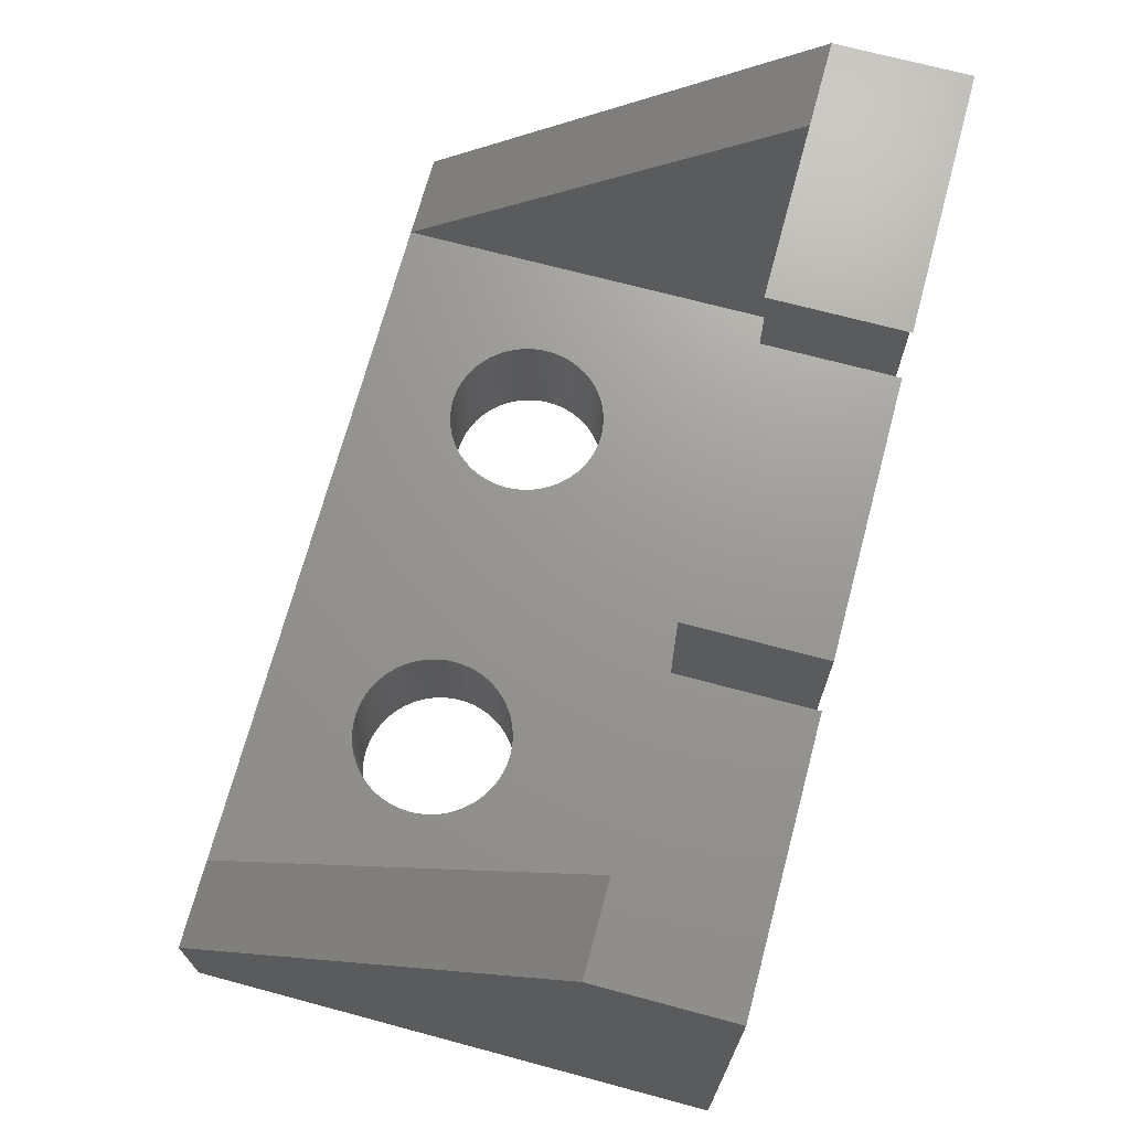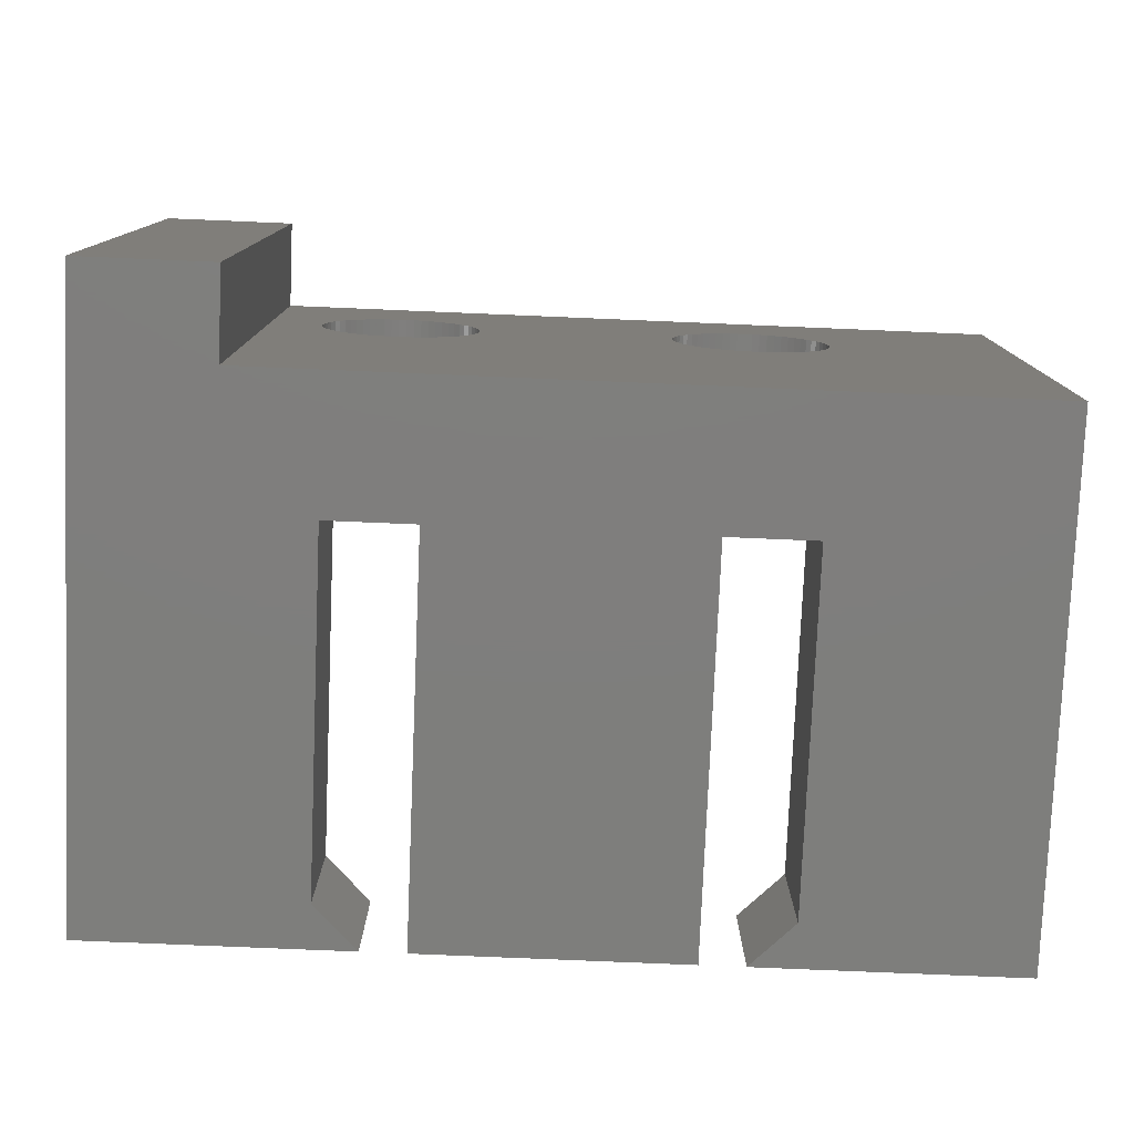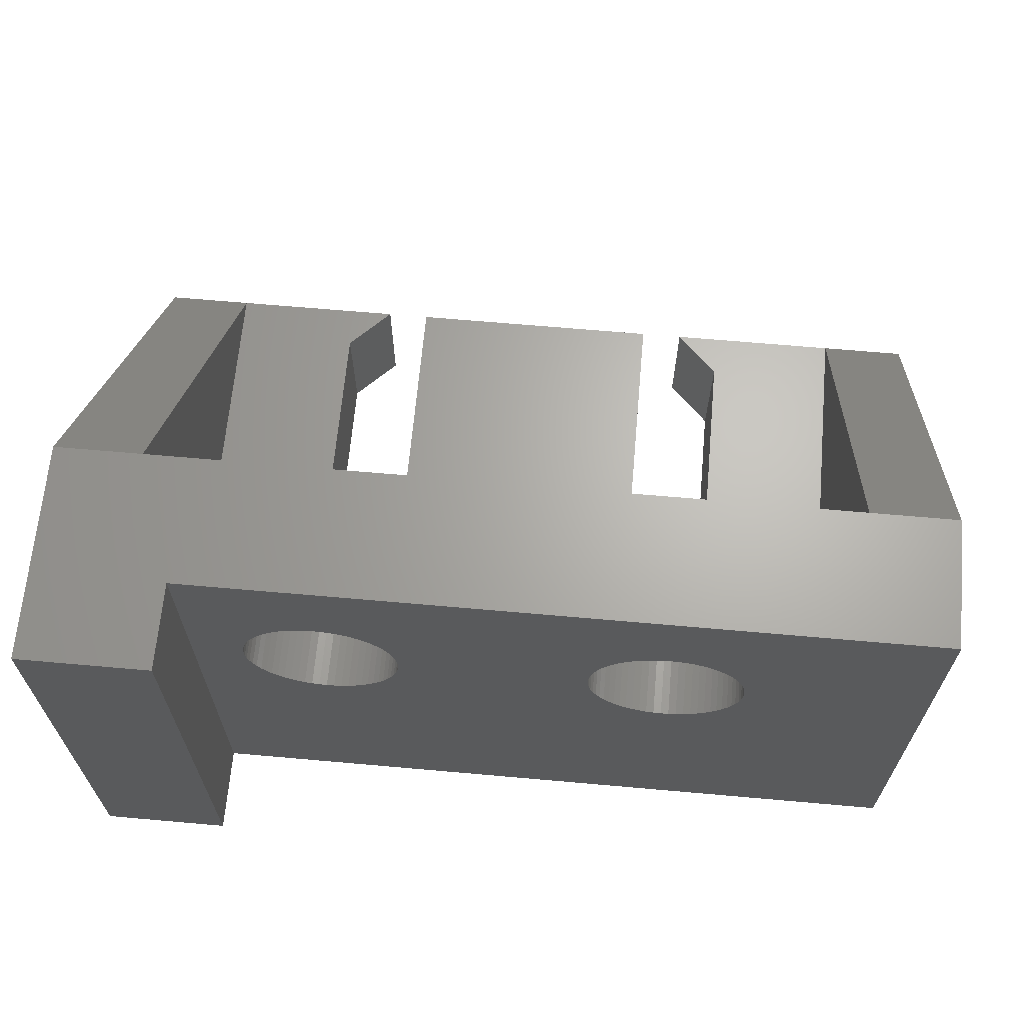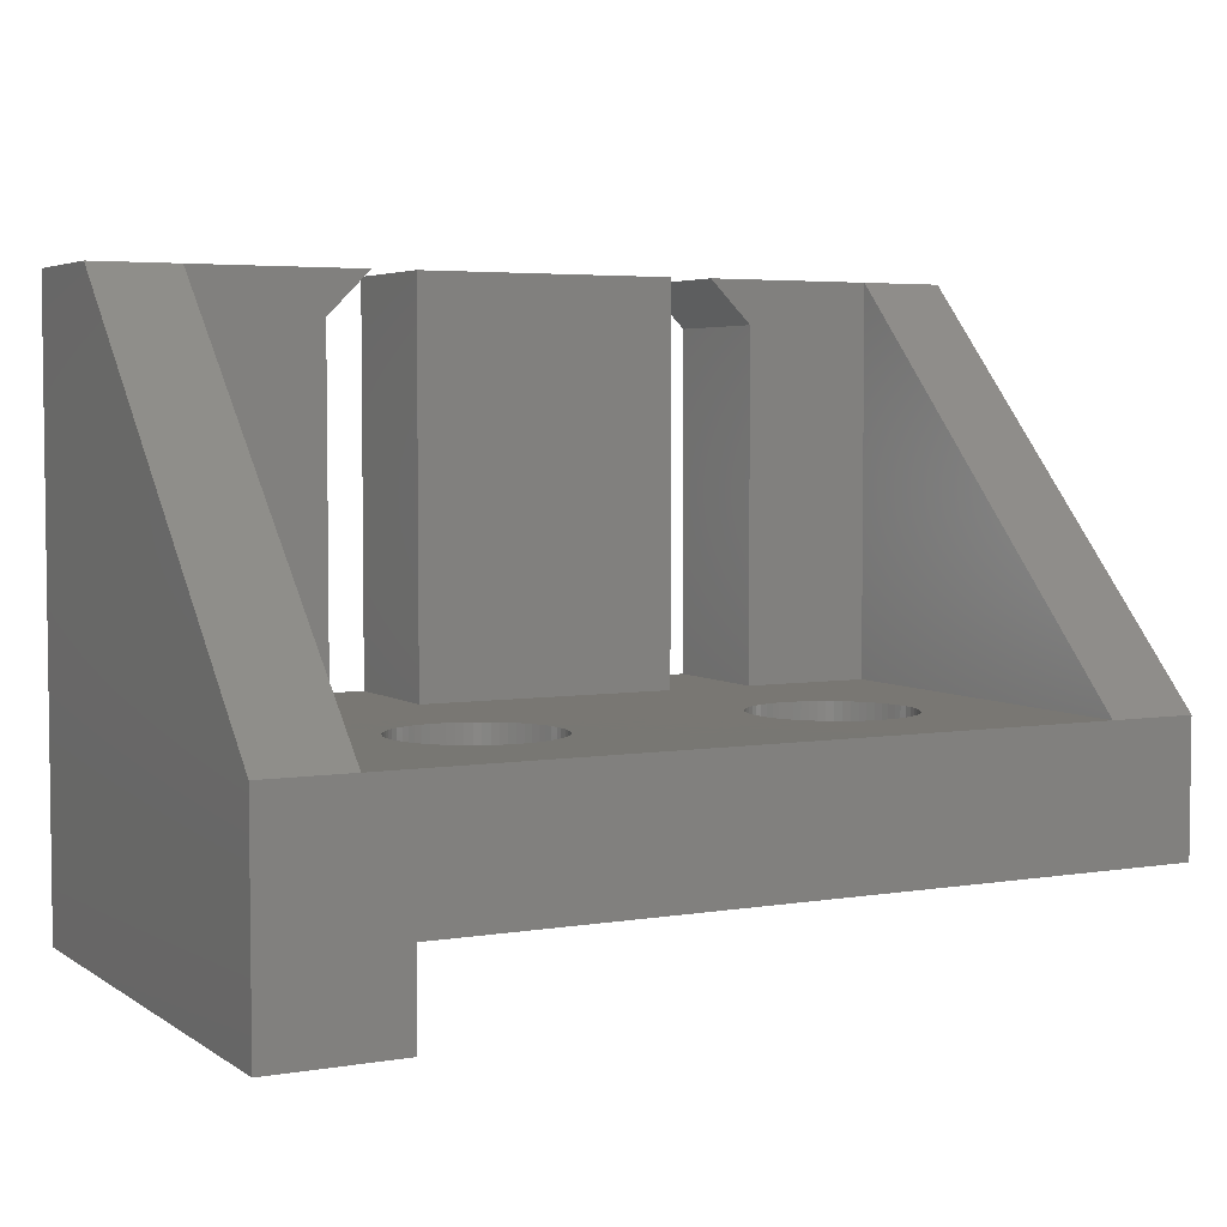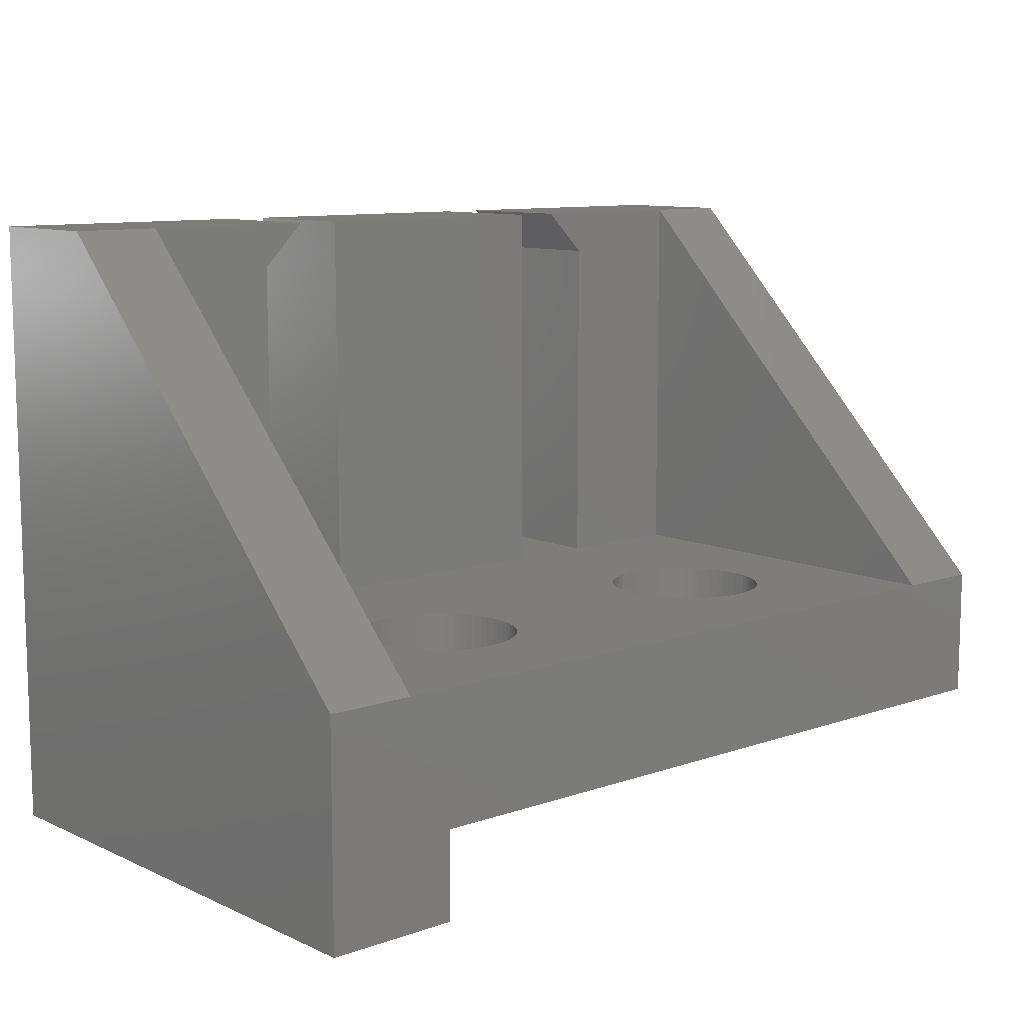
<metadata>
{"format":"stl","ext":"stl","renderer":"f3d","projection":"perspective","resolution":1024,"background":"white","views":[{"elev":70.1,"azim":105.0,"up":"+Y"},{"elev":-78.1,"azim":-2.4,"up":"+Z"},{"elev":65.9,"azim":5.1,"up":"+Z"},{"elev":4.4,"azim":-27.9,"up":"+Y"},{"elev":10.2,"azim":-41.4,"up":"+Y"}]}
</metadata>
<code>
# stl→obj: 296 verts, 596 faces
v 10 0 0
v -7 0 0
v 3 3 0
v -10 12 0
v -4 12 0
v -5 11 0
v 10 12 0
v 5 3 0
v 5 11 0
v 3 12 0
v -3 3 0
v -3 12 0
v -5 3 0
v -10 -2 0
v -7 -2 0
v 4 12 0
v 10 3 12
v 10 0 12
v 10 12 3
v 5 11 3
v 4 12 3
v 5 3 3
v 3 12 3
v 3 3 3
v -3 12 3
v -3 3 3
v -5 11 3
v -5 3 3
v -4 12 3
v -7 -2 12
v -10 -2 12
v -7 0 12
v 2.2 0 8
v 2.209 0 8.176
v -2.235 0 8.351
v -2.209 0 8.176
v -2.278 0 8.523
v -2.337 0 8.689
v -2.413 0 8.849
v 2.235 0 8.351
v -2.503 0 9
v -2.609 0 9.142
v -2.727 0 9.273
v -2.858 0 9.391
v 5.791 0 7.824
v 5.765 0 7.649
v 5.8 0 8
v 5.791 0 8.176
v 5.765 0 8.351
v 5.722 0 8.523
v 5.663 0 8.689
v 5.587 0 8.849
v 5.497 0 9
v 5.391 0 9.142
v 5.273 0 9.273
v 5.142 0 9.391
v 5 0 9.497
v 4.849 0 9.587
v 4.689 0 9.663
v 4.523 0 9.722
v 4.351 0 9.765
v 4.176 0 9.791
v 4 0 9.8
v 3.824 0 9.791
v 3.649 0 9.765
v 3.477 0 9.722
v 3.824 0 6.209
v 3.649 0 6.235
v 4 0 6.2
v 4.176 0 6.209
v 4.351 0 6.235
v 4.523 0 6.278
v 4.689 0 6.337
v 4.849 0 6.413
v 5 0 6.503
v 5.142 0 6.609
v 5.273 0 6.727
v 5.391 0 6.858
v 5.497 0 7
v 5.587 0 7.151
v 5.663 0 7.311
v 5.722 0 7.477
v 3.311 0 6.337
v 3.151 0 6.413
v 3.477 0 6.278
v -5.391 0 9.142
v -5.273 0 9.273
v -5.497 0 9
v -5.587 0 8.849
v -5.663 0 8.689
v -5.722 0 8.523
v -5.765 0 8.351
v -5.791 0 8.176
v -5.8 0 8
v -5.791 0 7.824
v -5.765 0 7.649
v -5.722 0 7.477
v -5.663 0 7.311
v -5.587 0 7.151
v -5.497 0 7
v -5.391 0 6.858
v -5.273 0 6.727
v -5.142 0 6.609
v -5 0 6.503
v -4.849 0 6.413
v -4.689 0 6.337
v -4.523 0 6.278
v -4.351 0 6.235
v -4.176 0 6.209
v 2.727 0 6.727
v 2.609 0 6.858
v -3.824 0 6.209
v 2.858 0 6.609
v 3 0 6.503
v 2.337 0 7.311
v 2.278 0 7.477
v -3.649 0 6.235
v 2.413 0 7.151
v 2.503 0 7
v 3.311 0 9.663
v -3 0 9.497
v 3.151 0 9.587
v 3 0 9.497
v 2.858 0 9.391
v 2.727 0 9.273
v 2.609 0 9.142
v 2.503 0 9
v 2.413 0 8.849
v 2.337 0 8.689
v 2.278 0 8.523
v -3.151 0 9.587
v -3.311 0 9.663
v -3.477 0 9.722
v -3.649 0 9.765
v -3.824 0 9.791
v -4 0 9.8
v -4.176 0 9.791
v -4.351 0 9.765
v -4.523 0 9.722
v -4.689 0 9.663
v -4.849 0 9.587
v -5 0 9.497
v -5.142 0 9.391
v -4 0 6.2
v -3.477 0 6.278
v 2.235 0 7.649
v -3.311 0 6.337
v -3.151 0 6.413
v -3 0 6.503
v -2.858 0 6.609
v -2.727 0 6.727
v -2.609 0 6.858
v 2.209 0 7.824
v -2.503 0 7
v -2.413 0 7.151
v -2.337 0 7.311
v -2.278 0 7.477
v -2.235 0 7.649
v -2.209 0 7.824
v -2.2 0 8
v -8 12 3
v -10 12 3
v 8 3 3
v 8 12 3
v -8 3 12
v -8 3 3
v 3.649 3 6.235
v 3.824 3 6.209
v 5.722 3 7.477
v 5.765 3 7.649
v 5.663 3 7.311
v 5.587 3 7.151
v 5.497 3 7
v 5.391 3 6.858
v 5.273 3 6.727
v 5.142 3 6.609
v 5 3 6.503
v 4.849 3 6.413
v -5.765 3 7.649
v 4.523 3 6.278
v 4.689 3 6.337
v 4.351 3 6.235
v 4.176 3 6.209
v 4 3 6.2
v 2.413 3 8.849
v 2.337 3 8.689
v 2.503 3 9
v 2.609 3 9.142
v 2.727 3 9.273
v 2.858 3 9.391
v 3 3 9.497
v 3.151 3 9.587
v -4.689 3 6.337
v -4.523 3 6.278
v -4.849 3 6.413
v -5 3 6.503
v -5.142 3 6.609
v -5.273 3 6.727
v -5.391 3 6.858
v -5.497 3 7
v -5.587 3 7.151
v -5.663 3 7.311
v -5.722 3 7.477
v -5.791 3 7.824
v -5.8 3 8
v -5.791 3 8.176
v -5.765 3 8.351
v -5.722 3 8.523
v -5.663 3 8.689
v -5.587 3 8.849
v -5.497 3 9
v -5.391 3 9.142
v -5.273 3 9.273
v -5.142 3 9.391
v -5 3 9.497
v -4.849 3 9.587
v -4.689 3 9.663
v -4.523 3 9.722
v -4.351 3 9.765
v -4.176 3 9.791
v -4 3 9.8
v -3.824 3 9.791
v -3.649 3 9.765
v -3.477 3 9.722
v -3.311 3 9.663
v 2.727 3 6.727
v 2.858 3 6.609
v -2.278 3 7.477
v 2.609 3 6.858
v 2.503 3 7
v 2.413 3 7.151
v 2.337 3 7.311
v 2.278 3 7.477
v 2.235 3 7.649
v 2.209 3 7.824
v -4.351 3 6.235
v -4.176 3 6.209
v 3.311 3 6.337
v 3.477 3 6.278
v 3.151 3 6.413
v 3 3 6.503
v 3.477 3 9.722
v 3.311 3 9.663
v 8 3 12
v 3.649 3 9.765
v 3.824 3 9.791
v 4 3 9.8
v 4.176 3 9.791
v 4.351 3 9.765
v 4.523 3 9.722
v 4.689 3 9.663
v 4.849 3 9.587
v 5 3 9.497
v 5.142 3 9.391
v 5.273 3 9.273
v 5.391 3 9.142
v 5.497 3 9
v 5.587 3 8.849
v 5.663 3 8.689
v 5.722 3 8.523
v 5.765 3 8.351
v 5.791 3 8.176
v 5.8 3 8
v 5.791 3 7.824
v 2.278 3 8.523
v 2.235 3 8.351
v -3.151 3 9.587
v -3 3 9.497
v -2.858 3 9.391
v -2.727 3 9.273
v -2.609 3 9.142
v 2.209 3 8.176
v -2.503 3 9
v -2.413 3 8.849
v -2.337 3 8.689
v -2.278 3 8.523
v 2.2 3 8
v -2.235 3 8.351
v -2.209 3 8.176
v -2.2 3 8
v -2.209 3 7.824
v -2.235 3 7.649
v -2.337 3 7.311
v -2.413 3 7.151
v -2.503 3 7
v -2.609 3 6.858
v -2.727 3 6.727
v -2.858 3 6.609
v -3 3 6.503
v -3.151 3 6.413
v -3.311 3 6.337
v -3.477 3 6.278
v -3.649 3 6.235
v -3.824 3 6.209
v -4 3 6.2
v -10 3 12
f 1 2 3
f 4 5 6
f 7 1 8
f 8 9 7
f 3 8 1
f 10 3 11
f 11 12 10
f 13 11 2
f 14 13 2
f 14 4 13
f 2 15 14
f 9 16 7
f 4 6 13
f 2 11 3
f 17 18 1
f 19 17 7
f 17 1 7
f 20 21 9
f 21 16 9
f 22 20 9
f 22 9 8
f 23 24 10
f 24 3 10
f 25 23 12
f 23 10 12
f 26 25 12
f 26 12 11
f 27 28 6
f 28 13 6
f 29 27 5
f 27 6 5
f 30 31 15
f 31 14 15
f 32 30 2
f 30 15 2
f 33 34 35
f 35 36 33
f 37 35 34
f 38 37 34
f 39 38 34
f 34 40 41
f 41 39 34
f 42 41 40
f 43 42 40
f 44 43 40
f 45 46 18
f 47 45 18
f 48 47 18
f 49 48 18
f 50 49 18
f 51 50 18
f 52 51 18
f 53 52 18
f 54 53 18
f 55 54 18
f 56 55 18
f 57 56 18
f 58 57 18
f 59 58 18
f 60 59 18
f 61 60 18
f 62 61 18
f 63 62 18
f 64 63 18
f 65 64 18
f 66 65 18
f 67 68 1
f 69 67 1
f 70 69 1
f 71 70 1
f 72 71 1
f 73 72 1
f 74 73 1
f 75 74 1
f 76 75 1
f 77 76 1
f 78 77 1
f 79 78 1
f 80 79 1
f 81 80 1
f 82 81 1
f 83 84 2
f 85 83 2
f 86 87 32
f 88 86 32
f 89 88 32
f 90 89 32
f 91 90 32
f 92 91 32
f 93 92 32
f 94 93 32
f 95 94 32
f 96 95 32
f 32 2 97
f 97 96 32
f 98 97 2
f 99 98 2
f 100 99 2
f 101 100 2
f 102 101 2
f 103 102 2
f 104 103 2
f 105 104 2
f 106 105 2
f 107 106 2
f 108 107 2
f 109 108 2
f 110 111 112
f 113 110 112
f 114 113 112
f 115 116 117
f 118 115 117
f 119 118 117
f 120 66 121
f 122 120 121
f 123 122 121
f 124 123 121
f 125 124 121
f 126 125 121
f 127 126 121
f 128 127 121
f 129 128 121
f 130 129 121
f 121 40 130
f 121 44 40
f 131 121 32
f 132 131 32
f 133 132 32
f 134 133 32
f 135 134 32
f 136 135 32
f 137 136 32
f 138 137 32
f 139 138 32
f 140 139 32
f 141 140 32
f 142 141 32
f 32 143 142
f 18 32 66
f 1 18 82
f 2 1 85
f 144 2 114
f 144 109 2
f 112 144 114
f 117 112 119
f 145 117 146
f 147 145 146
f 148 147 146
f 149 148 146
f 150 149 146
f 151 150 146
f 152 151 146
f 146 153 154
f 154 152 146
f 155 154 153
f 156 155 153
f 157 156 153
f 153 33 158
f 158 157 153
f 159 158 33
f 160 159 33
f 32 121 66
f 116 146 117
f 111 119 112
f 87 143 32
f 84 114 2
f 68 85 1
f 46 82 18
f 36 160 33
f 161 29 5
f 162 161 4
f 161 5 4
f 163 164 20
f 20 22 163
f 20 164 21
f 161 165 166
f 25 26 23
f 26 24 23
f 24 167 168
f 169 170 163
f 171 169 163
f 172 171 163
f 173 172 163
f 174 173 163
f 175 174 163
f 176 175 163
f 177 176 163
f 178 177 163
f 28 166 179
f 180 181 22
f 182 180 22
f 183 182 22
f 22 184 183
f 22 24 184
f 8 3 24
f 22 8 24
f 163 22 178
f 185 186 165
f 187 185 165
f 188 187 165
f 189 188 165
f 190 189 165
f 191 190 165
f 192 191 165
f 193 194 28
f 195 193 28
f 196 195 28
f 197 196 28
f 198 197 28
f 199 198 28
f 200 199 28
f 201 200 28
f 202 201 28
f 203 202 28
f 179 203 28
f 204 179 165
f 205 204 165
f 206 205 165
f 207 206 165
f 208 207 165
f 209 208 165
f 210 209 165
f 211 210 165
f 212 211 165
f 213 212 165
f 214 213 165
f 215 214 165
f 216 215 165
f 217 216 165
f 218 217 165
f 219 218 165
f 220 219 165
f 221 220 165
f 222 221 165
f 223 222 165
f 224 223 165
f 225 224 165
f 226 227 228
f 229 226 228
f 230 229 228
f 231 230 228
f 232 231 228
f 233 232 228
f 234 233 228
f 235 234 228
f 28 236 237
f 238 239 24
f 240 238 24
f 241 240 24
f 227 241 24
f 242 243 244
f 245 242 244
f 246 245 244
f 247 246 244
f 248 247 244
f 249 248 244
f 250 249 244
f 251 250 244
f 252 251 244
f 253 252 244
f 254 253 244
f 255 254 244
f 256 255 244
f 257 256 244
f 258 257 244
f 259 258 244
f 260 259 244
f 261 260 244
f 262 261 244
f 263 262 244
f 244 264 263
f 244 163 264
f 165 244 192
f 265 266 267
f 267 165 265
f 267 225 165
f 268 267 266
f 269 268 266
f 270 269 266
f 271 270 266
f 266 272 273
f 273 271 266
f 274 273 272
f 275 274 272
f 276 275 272
f 272 277 278
f 278 276 272
f 279 278 277
f 280 279 277
f 281 280 277
f 277 235 282
f 282 281 277
f 228 282 235
f 283 228 26
f 284 283 26
f 285 284 26
f 286 285 26
f 287 286 26
f 288 287 26
f 289 288 26
f 290 289 26
f 291 290 26
f 292 291 26
f 293 292 26
f 294 293 26
f 26 295 294
f 26 28 295
f 11 13 28
f 26 11 28
f 24 26 227
f 244 243 192
f 239 167 24
f 28 237 295
f 227 26 228
f 194 236 28
f 186 265 165
f 22 181 178
f 166 165 179
f 170 264 163
f 24 168 184
f 161 166 27
f 27 29 161
f 27 166 28
f 7 16 164
f 164 19 7
f 164 16 21
f 4 14 296
f 296 162 4
f 296 14 31
f 296 31 32
f 32 18 244
f 165 32 244
f 165 296 32
f 18 17 244
f 31 30 32
f 244 164 163
f 165 161 296
f 161 162 296
f 164 244 17
f 164 17 19
f 205 93 94
f 205 206 93
f 206 92 93
f 206 207 92
f 207 91 92
f 207 208 91
f 208 90 91
f 208 209 90
f 209 89 90
f 209 210 89
f 210 88 89
f 210 211 88
f 211 86 88
f 211 212 86
f 212 87 86
f 212 213 87
f 213 143 87
f 213 214 143
f 214 142 143
f 214 215 142
f 215 141 142
f 215 216 141
f 216 140 141
f 216 217 140
f 217 139 140
f 217 218 139
f 218 138 139
f 218 219 138
f 219 137 138
f 219 220 137
f 220 136 137
f 220 221 136
f 221 135 136
f 221 222 135
f 222 134 135
f 222 223 134
f 223 133 134
f 223 224 133
f 224 132 133
f 224 225 132
f 225 131 132
f 225 267 131
f 267 121 131
f 267 268 121
f 268 44 121
f 268 269 44
f 269 43 44
f 269 270 43
f 270 42 43
f 270 271 42
f 271 41 42
f 271 273 41
f 273 39 41
f 273 274 39
f 274 38 39
f 274 275 38
f 275 37 38
f 275 276 37
f 276 35 37
f 276 278 35
f 278 36 35
f 278 279 36
f 279 160 36
f 279 280 160
f 280 159 160
f 280 281 159
f 281 158 159
f 281 282 158
f 282 157 158
f 282 228 157
f 228 156 157
f 228 283 156
f 283 155 156
f 283 284 155
f 284 154 155
f 284 285 154
f 285 152 154
f 285 286 152
f 286 151 152
f 286 287 151
f 287 150 151
f 287 288 150
f 288 149 150
f 288 289 149
f 289 148 149
f 289 290 148
f 290 147 148
f 290 291 147
f 291 145 147
f 291 292 145
f 292 117 145
f 292 293 117
f 293 112 117
f 293 294 112
f 294 144 112
f 294 295 144
f 295 109 144
f 295 237 109
f 237 108 109
f 237 236 108
f 236 107 108
f 236 194 107
f 194 106 107
f 194 193 106
f 193 105 106
f 193 195 105
f 195 104 105
f 195 196 104
f 196 103 104
f 196 197 103
f 197 102 103
f 197 198 102
f 198 101 102
f 198 199 101
f 199 100 101
f 199 200 100
f 200 99 100
f 200 201 99
f 201 98 99
f 201 202 98
f 202 97 98
f 202 203 97
f 203 96 97
f 203 179 96
f 179 95 96
f 179 204 95
f 204 94 95
f 204 205 94
f 277 34 33
f 277 272 34
f 272 40 34
f 272 266 40
f 266 130 40
f 266 265 130
f 265 129 130
f 265 186 129
f 186 128 129
f 186 185 128
f 185 127 128
f 185 187 127
f 187 126 127
f 187 188 126
f 188 125 126
f 188 189 125
f 189 124 125
f 189 190 124
f 190 123 124
f 190 191 123
f 191 122 123
f 191 192 122
f 192 120 122
f 192 243 120
f 243 66 120
f 243 242 66
f 242 65 66
f 242 245 65
f 245 64 65
f 245 246 64
f 246 63 64
f 246 247 63
f 247 62 63
f 247 248 62
f 248 61 62
f 248 249 61
f 249 60 61
f 249 250 60
f 250 59 60
f 250 251 59
f 251 58 59
f 251 252 58
f 252 57 58
f 252 253 57
f 253 56 57
f 253 254 56
f 254 55 56
f 254 255 55
f 255 54 55
f 255 256 54
f 256 53 54
f 256 257 53
f 257 52 53
f 257 258 52
f 258 51 52
f 258 259 51
f 259 50 51
f 259 260 50
f 260 49 50
f 260 261 49
f 261 48 49
f 261 262 48
f 262 47 48
f 262 263 47
f 263 45 47
f 263 264 45
f 264 46 45
f 264 170 46
f 170 82 46
f 170 169 82
f 169 81 82
f 169 171 81
f 171 80 81
f 171 172 80
f 172 79 80
f 172 173 79
f 173 78 79
f 173 174 78
f 174 77 78
f 174 175 77
f 175 76 77
f 175 176 76
f 176 75 76
f 176 177 75
f 177 74 75
f 177 178 74
f 178 73 74
f 178 181 73
f 181 72 73
f 181 180 72
f 180 71 72
f 180 182 71
f 182 70 71
f 182 183 70
f 183 69 70
f 183 184 69
f 184 67 69
f 184 168 67
f 168 68 67
f 168 167 68
f 167 85 68
f 167 239 85
f 239 83 85
f 239 238 83
f 238 84 83
f 238 240 84
f 240 114 84
f 240 241 114
f 241 113 114
f 241 227 113
f 227 110 113
f 227 226 110
f 226 111 110
f 226 229 111
f 229 119 111
f 229 230 119
f 230 118 119
f 230 231 118
f 231 115 118
f 231 232 115
f 232 116 115
f 232 233 116
f 233 146 116
f 233 234 146
f 234 153 146
f 234 235 153
f 235 33 153
f 235 277 33

</code>
